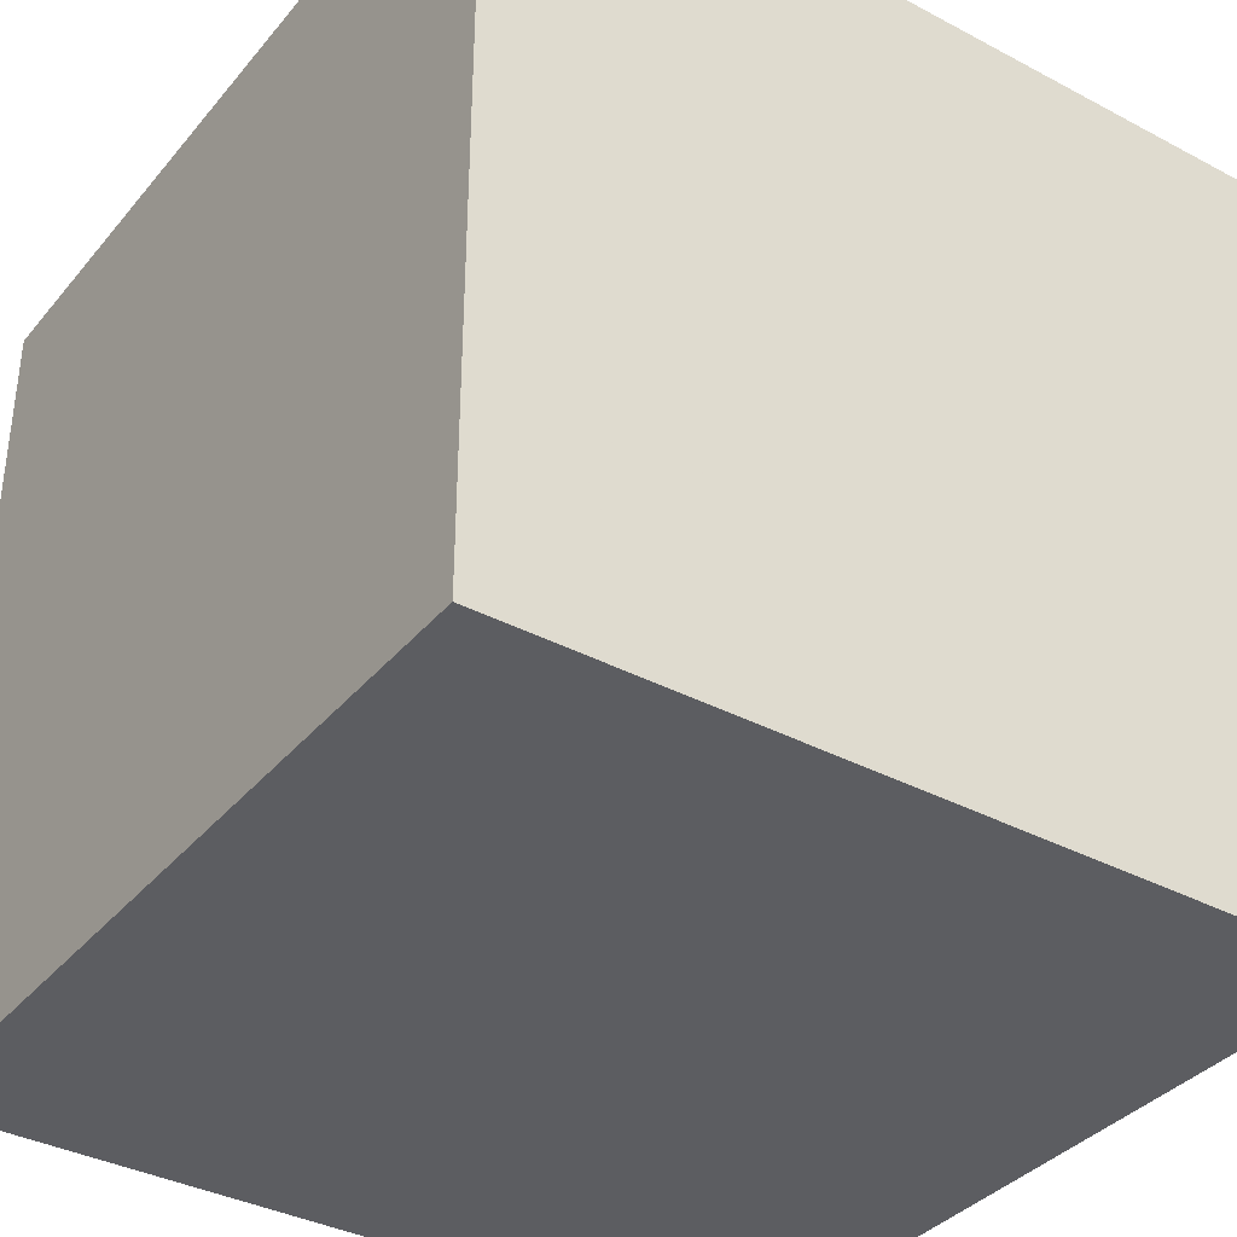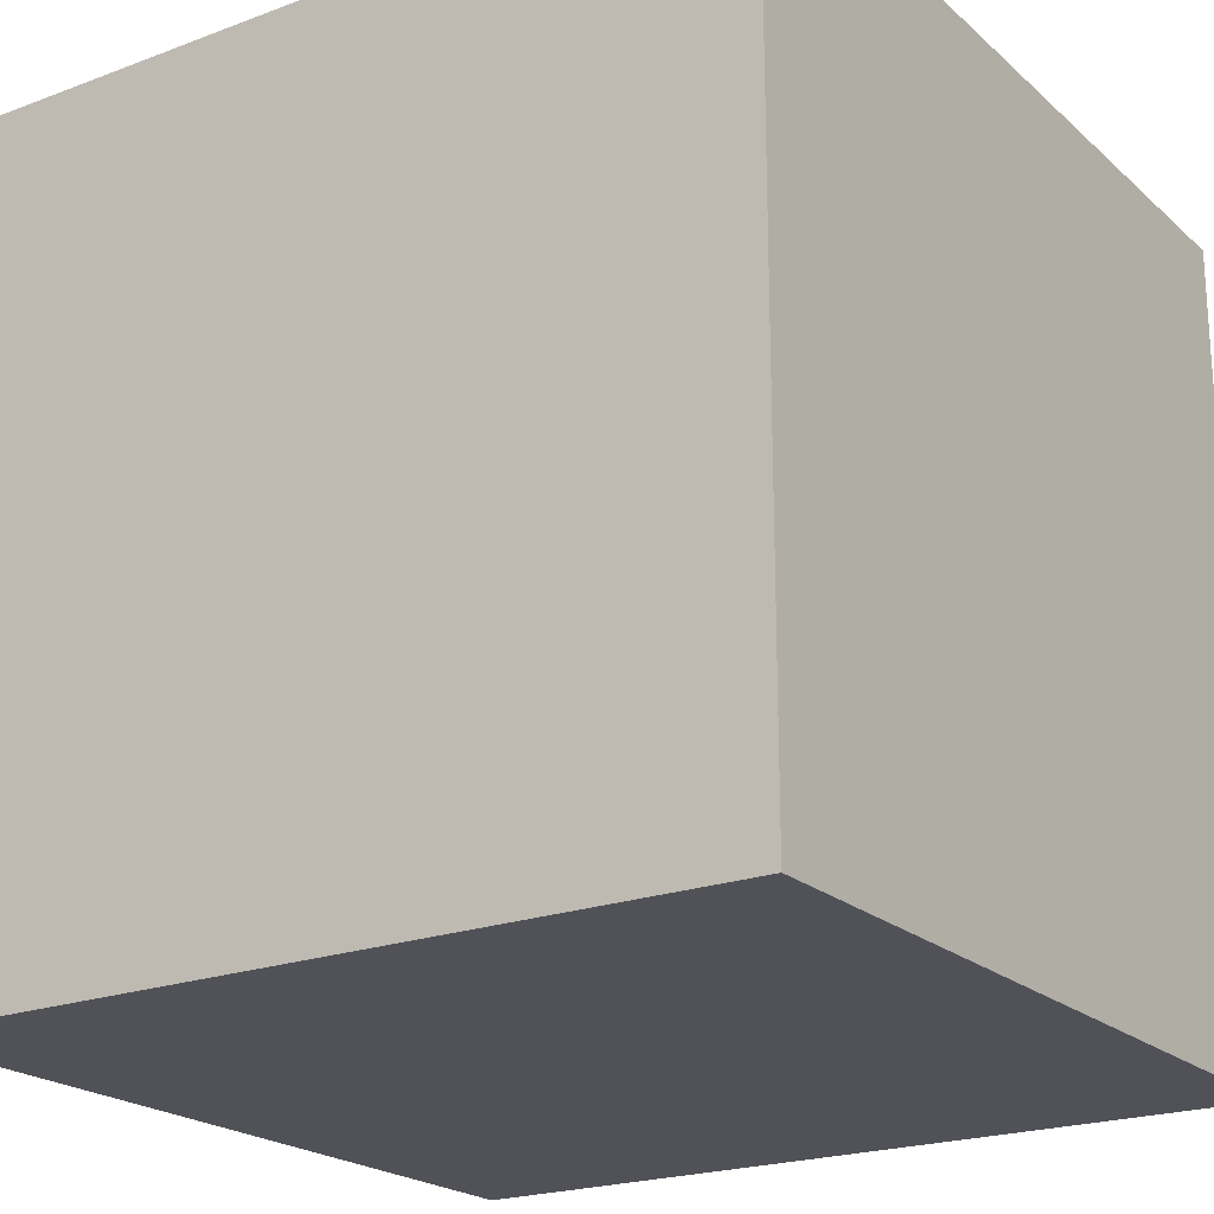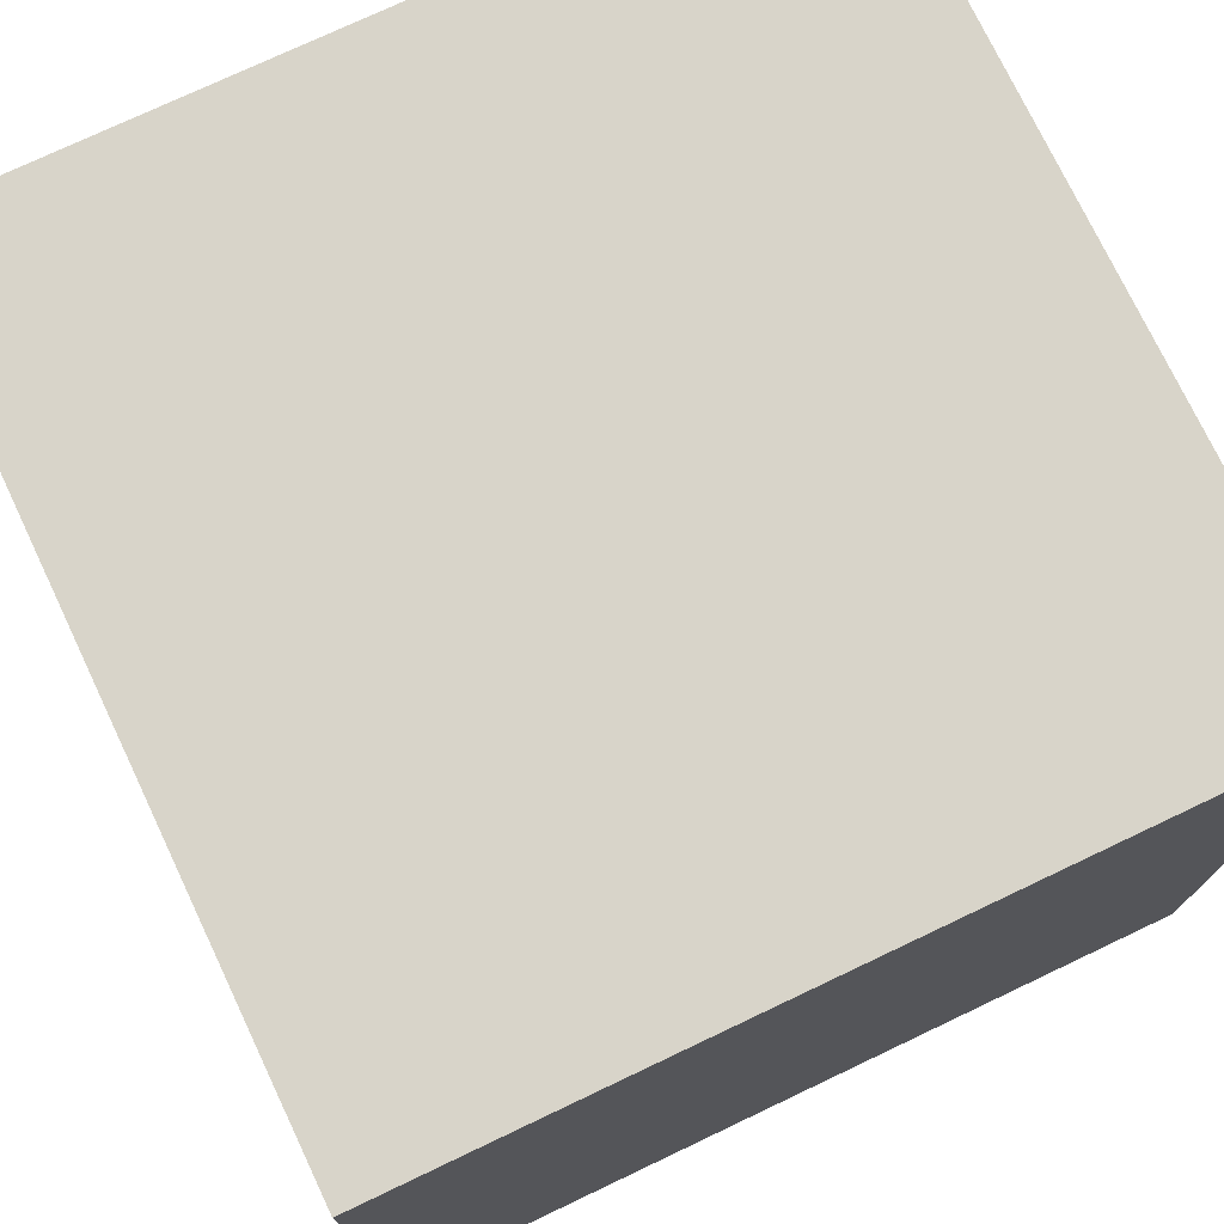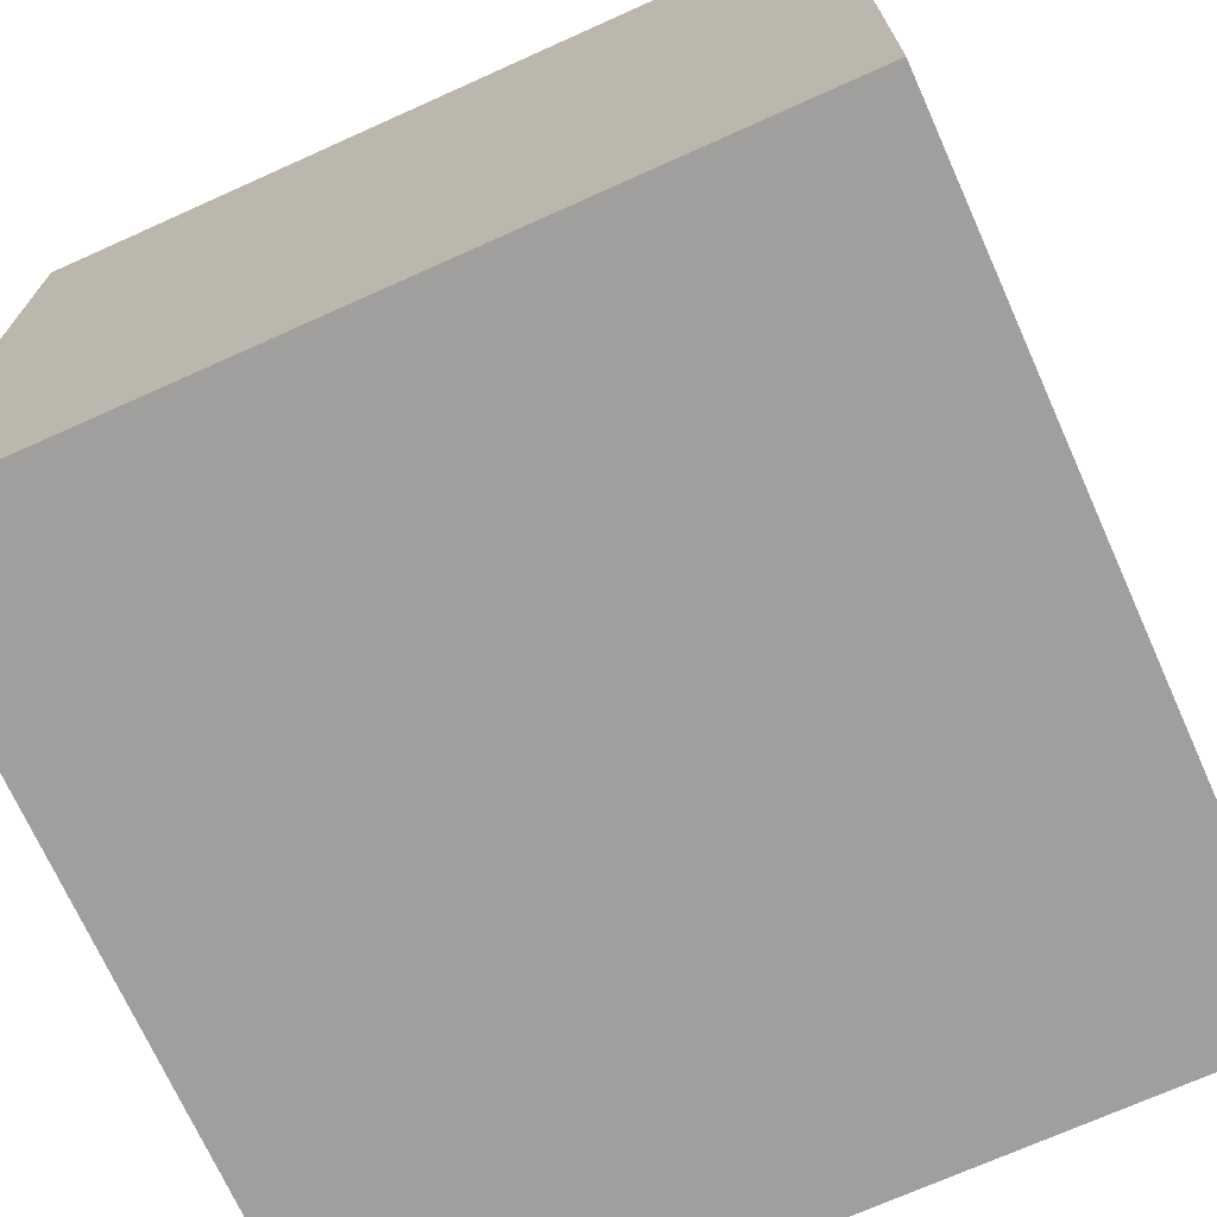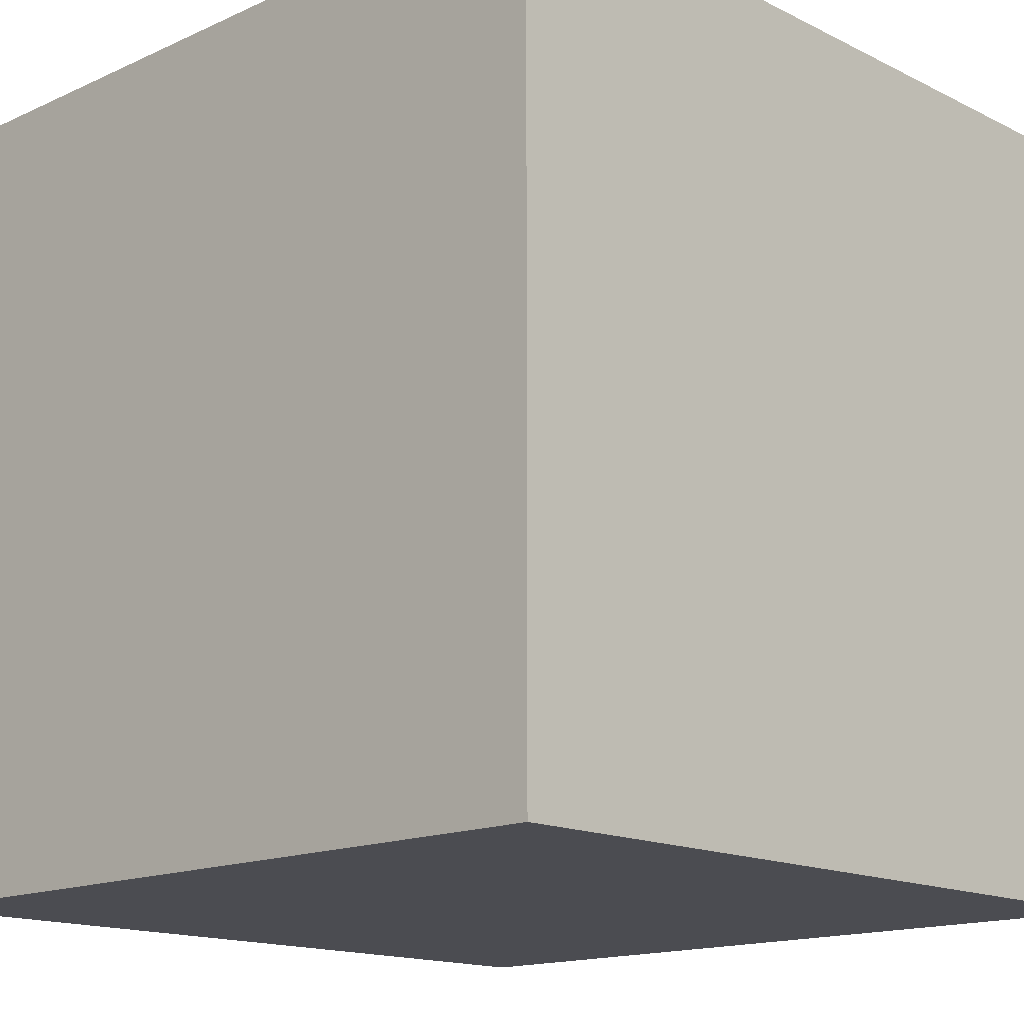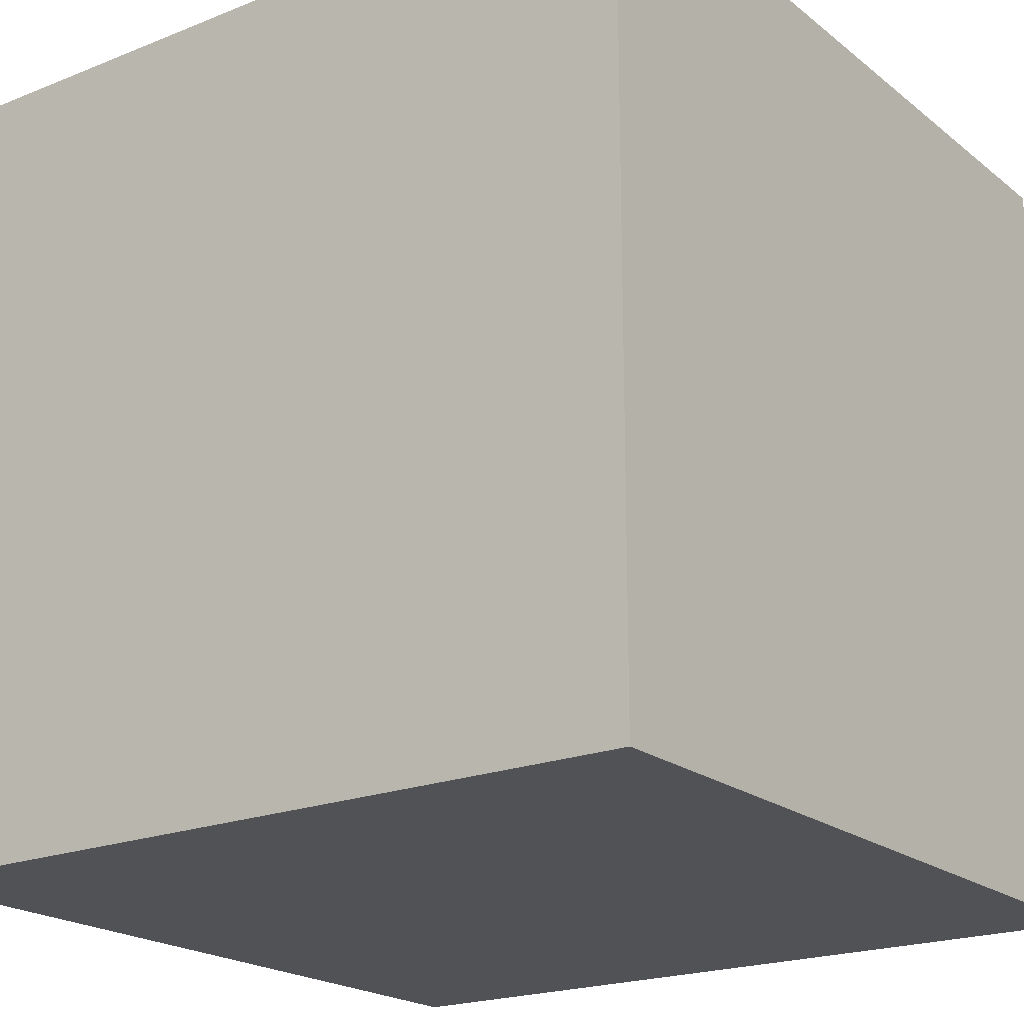
<metadata>
{"format":"obj","ext":"obj","renderer":"f3d","projection":"perspective","resolution":1024,"background":"white","views":[{"elev":-36.6,"azim":-34.5,"up":"+Y"},{"elev":-21.4,"azim":33.6,"up":"+Y"},{"elev":75.0,"azim":-25.4,"up":"+Y"},{"elev":-71.3,"azim":-65.8,"up":"+Z"},{"elev":-15.3,"azim":43.8,"up":"+Y"},{"elev":-20.6,"azim":-54.1,"up":"+Z"}]}
</metadata>
<code>
v 0 0 0
v 0 0 1
v 0 1 0
v 0 1 1
v 1 0 0
v 1 0 1
v 1 1 0
v 1 1 1
f 1 2 3
f 3 2 4
f 3 8 7
f 8 3 4
f 5 8 6
f 8 5 7
f 6 1 5
f 1 6 2
f 2 8 4
f 8 2 6
f 1 7 5
f 7 1 3

</code>
